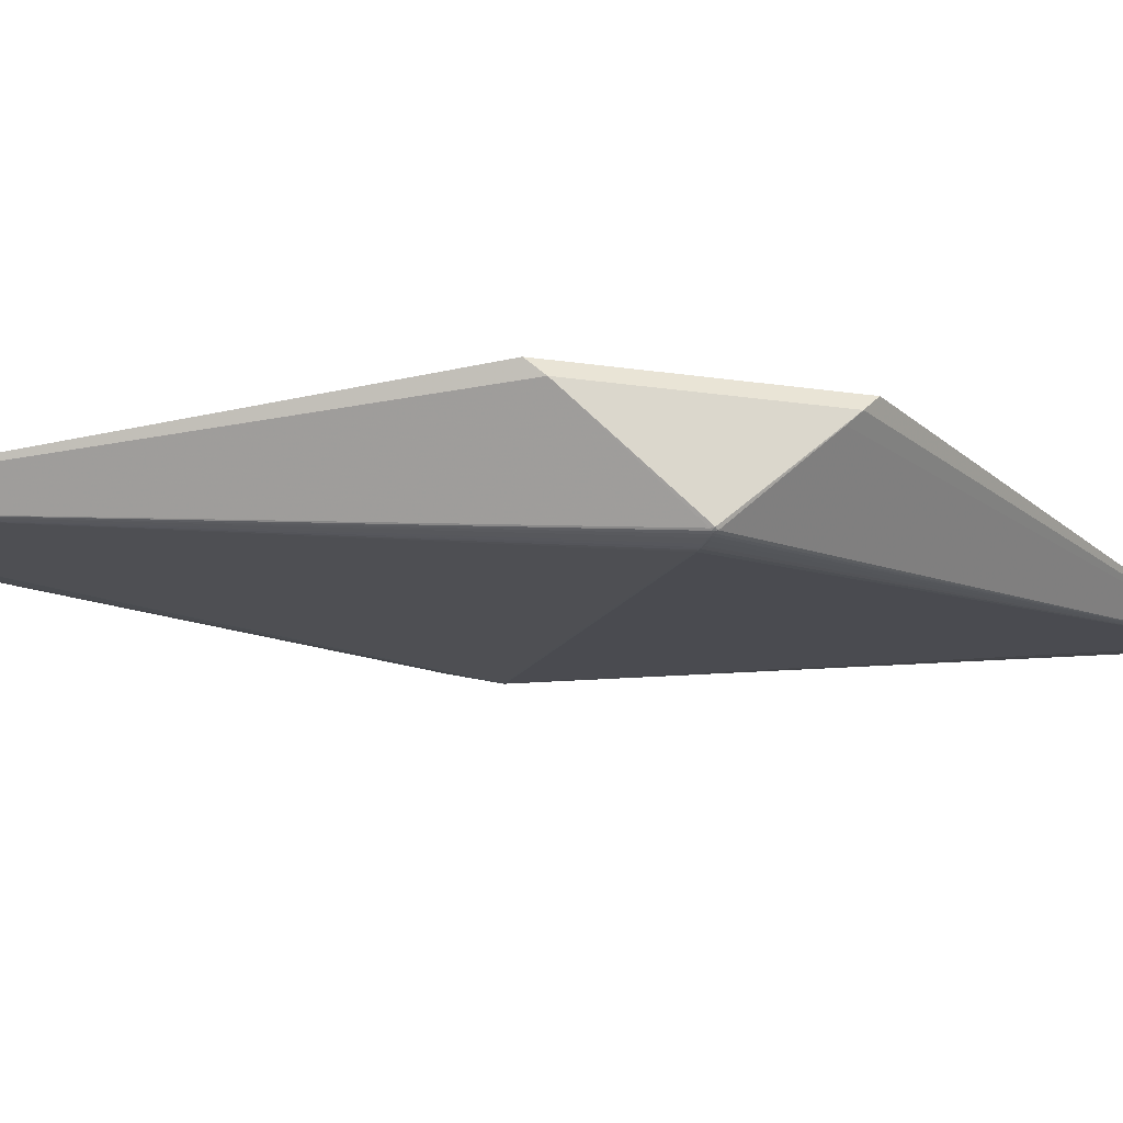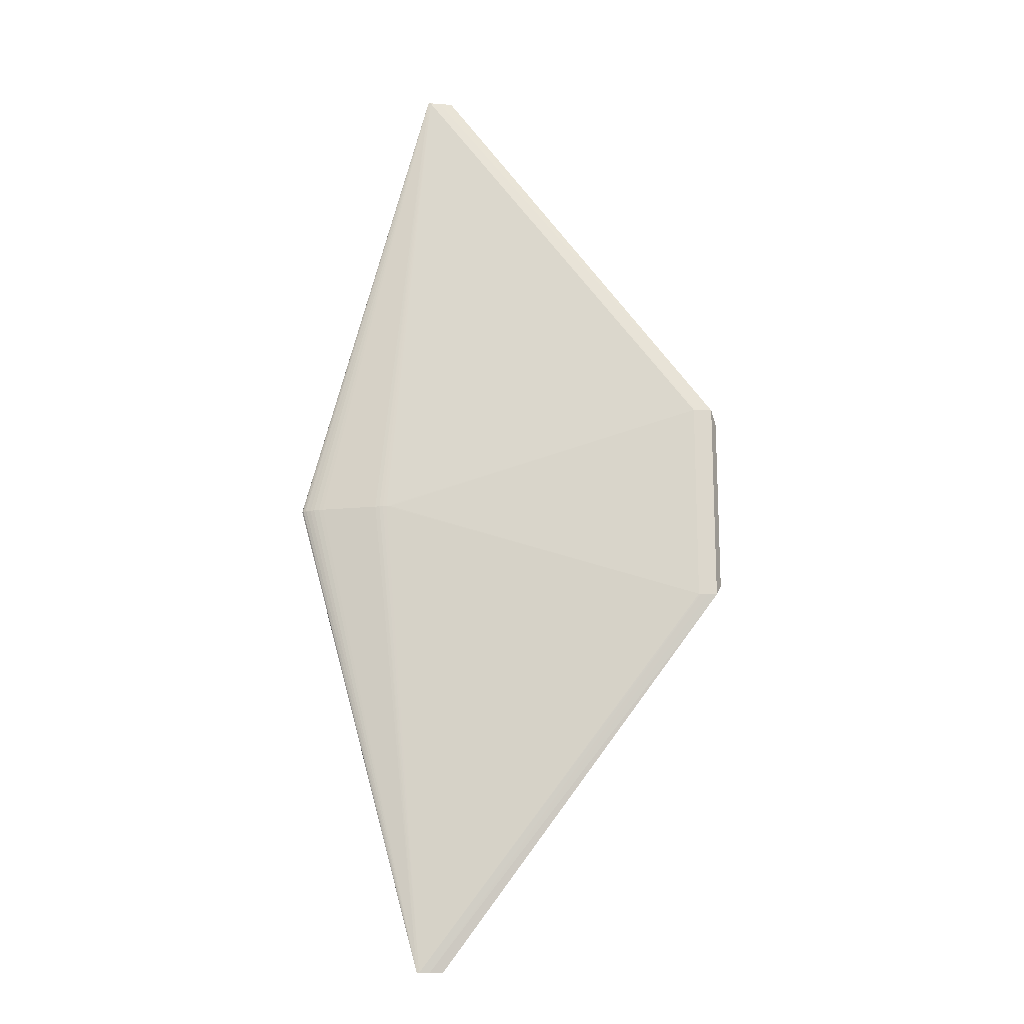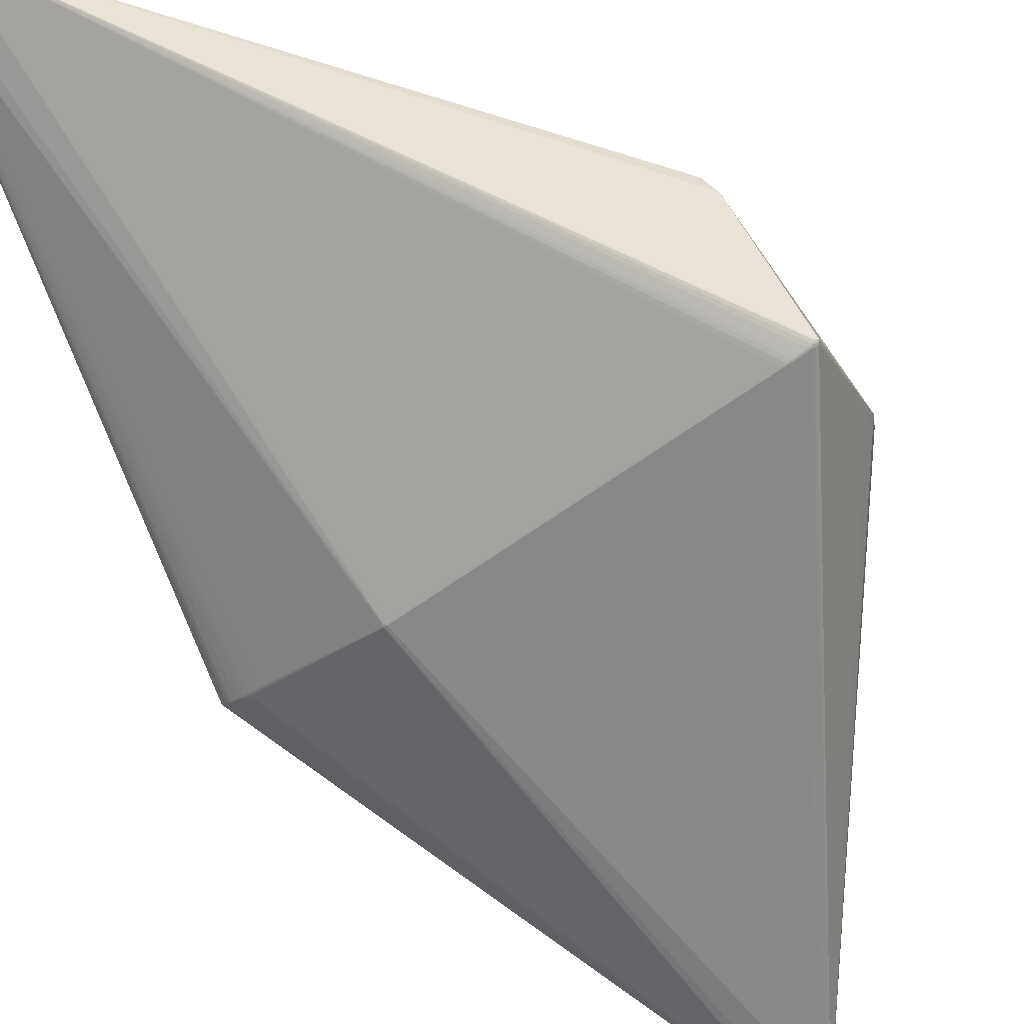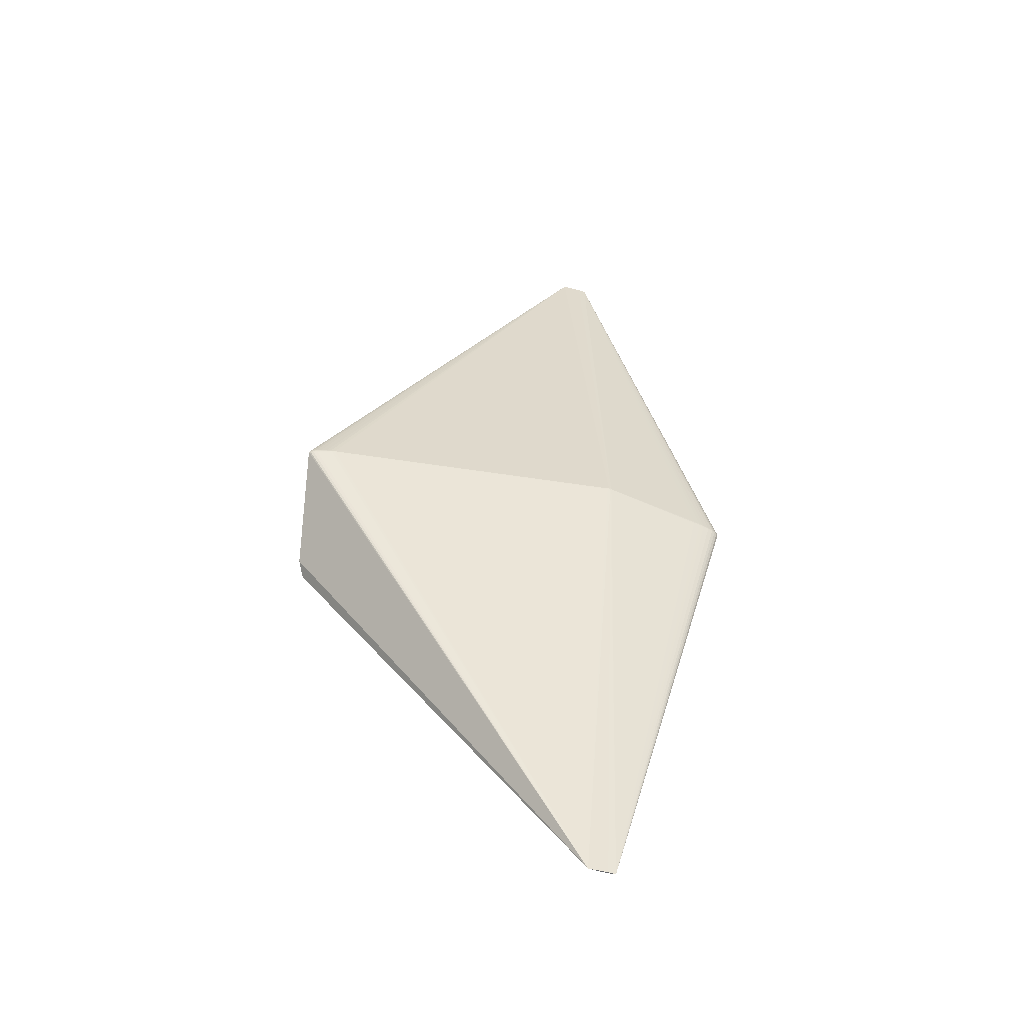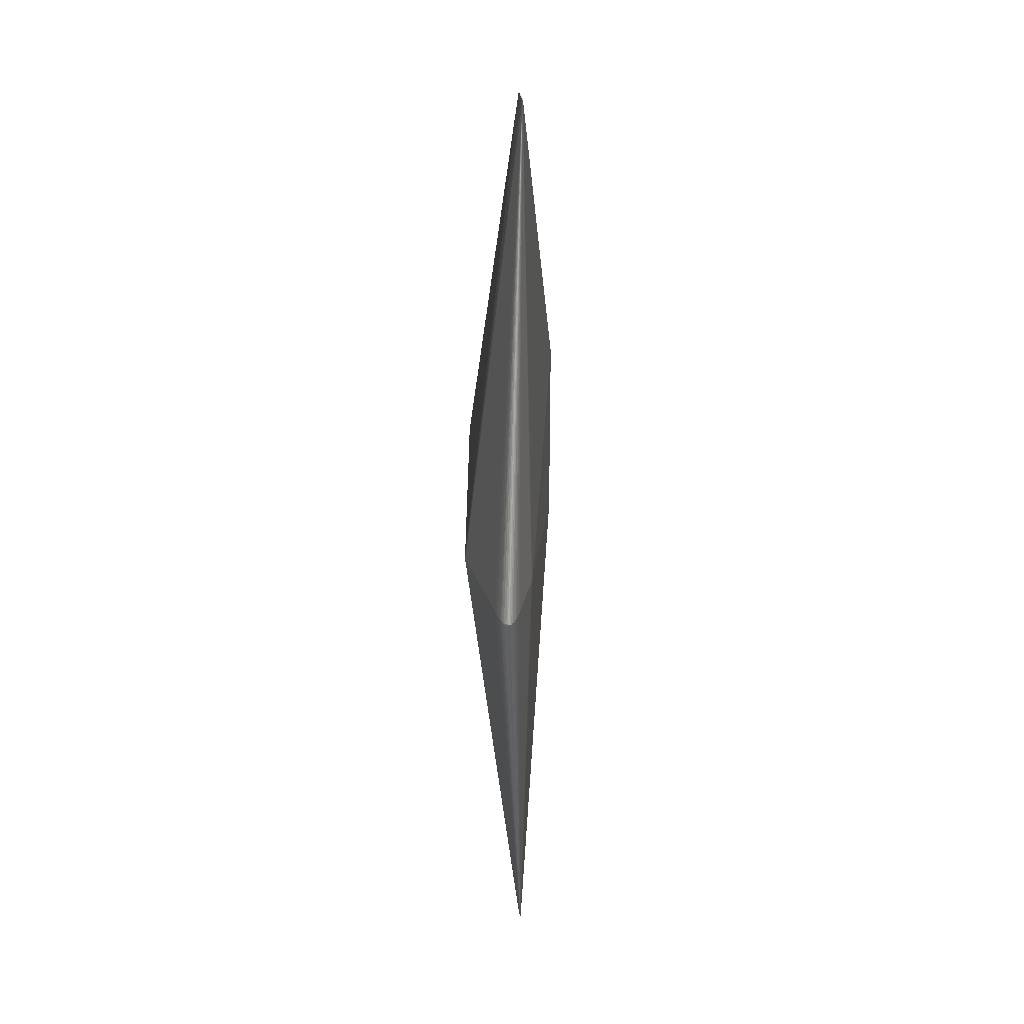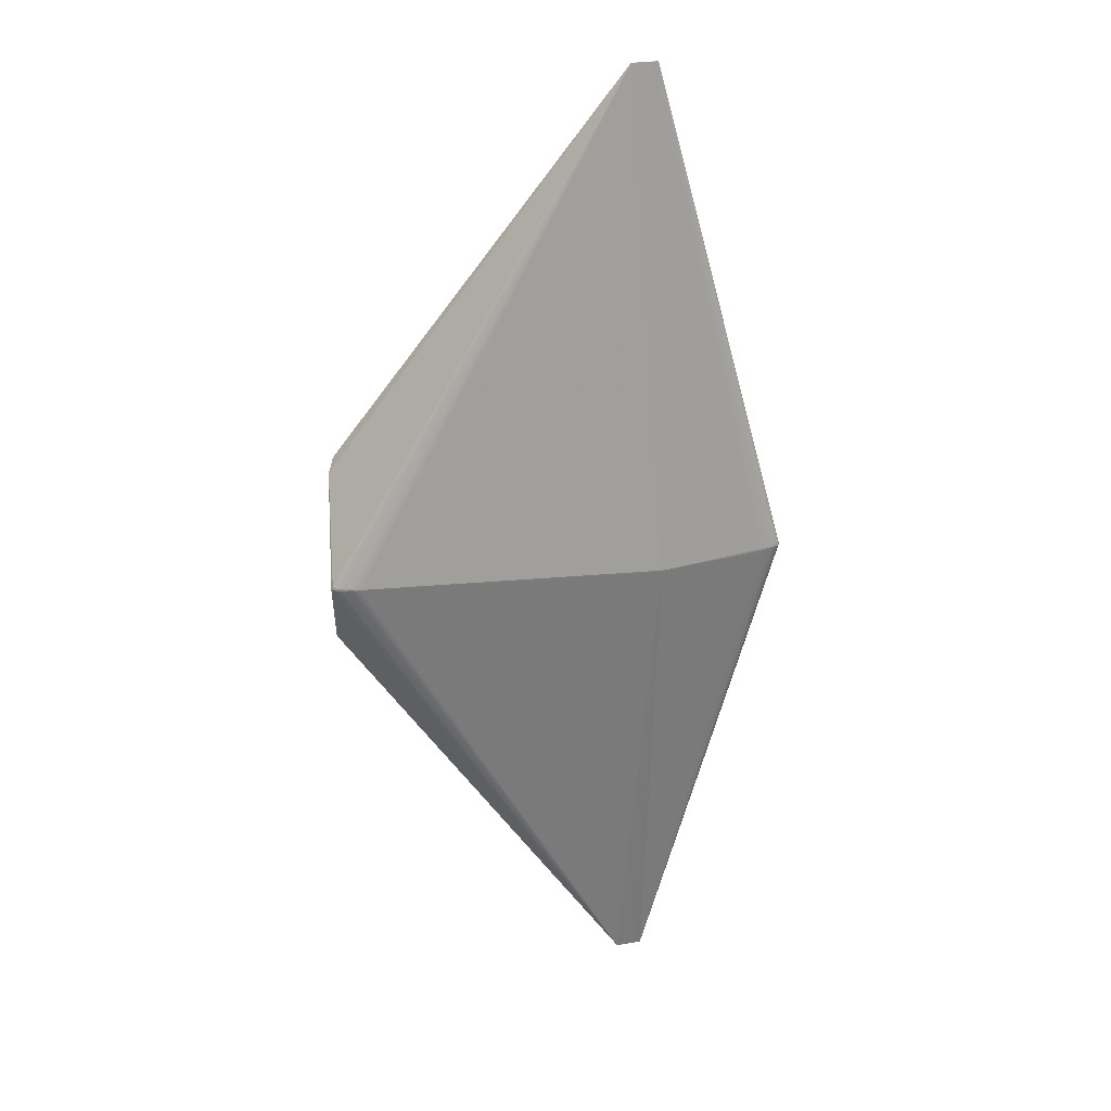
<metadata>
{"format":"obj","ext":"obj","renderer":"f3d","projection":"perspective","resolution":1024,"background":"white","views":[{"elev":-13.7,"azim":69.3,"up":"+Z"},{"elev":-16.5,"azim":-3.0,"up":"+Y"},{"elev":-66.4,"azim":34.6,"up":"+Z"},{"elev":-51.4,"azim":167.8,"up":"+Y"},{"elev":29.3,"azim":-92.6,"up":"+Y"},{"elev":25.8,"azim":169.2,"up":"+Y"}]}
</metadata>
<code>
v -0.17 0.000102 0.005676
v -0.1654 -4.546e-05 0.009771
v -0.162 1.123e-05 -0.00282
v -0.1608 -3.793e-05 0.01217
v -0.1462 2.98e-05 -0.00788
v -0.139 5.201e-05 -0.009753
v 0.2685 0.0002094 -0.02291
v 0.2751 -0.001199 -0.02196
v 0.2751 -9.035e-06 -0.02211
v 0.2796 -0.001503 -0.02104
v 0.2939 -0.003038 -0.01598
v 0.2933 -0.002172 -0.01718
v 0.2943 0.001813 -0.01679
v -0.0886 -2.874e-05 0.03199
v -0.08414 -2.438e-05 0.03301
v -0.08026 -2.786e-05 0.03368
v -0.07196 -2.939e-05 0.03475
v -0.03682 0.001785 -0.03562
v 0.288 0.08075 0.05078
v -0.1701 0.0009732 0.004136
v -0.1698 -0.0006459 0.003144
v -0.1686 -0.0003232 0.007486
v -0.1693 0.001243 0.002489
v -0.1678 -0.001364 0.0009537
v -0.1672 0.0003836 0.0002085
v -0.1664 0.0005657 0.009106
v -0.1654 -0.0003492 -0.001041
v -0.1638 0.001454 -0.001755
v -0.1668 0.001639 0.0002099
v -0.1619 -0.0009064 0.01151
v -0.164 -0.001962 -0.001454
v -0.162 -0.0009081 -0.002762
v -0.162 0.0009306 -0.002753
v -0.1568 -4.122e-05 0.01379
v -0.1568 -0.001117 -0.00464
v -0.1568 0.001155 -0.00463
v -0.1568 1.926e-05 -0.004715
v -0.1512 -5.095e-05 0.01562
v -0.1508 -0.001339 -0.00651
v -0.1507 0.001387 -0.0065
v -0.1508 2.397e-05 -0.006602
v -0.1467 -4.825e-05 0.01689
v -0.1462 -0.001489 -0.00778
v -0.1462 0.001549 -0.007768
v -0.1389 -0.001696 -0.009639
v -0.1389 0.0018 -0.009623
v 0.2674 -0.00131 -0.02281
v 0.2718 -0.0004253 -0.02261
v 0.2729 0.001214 -0.02233
v 0.2818 -0.0003763 -0.02076
v 0.2773 0.00115 -0.02156
v 0.2839 0.001052 -0.02023
v 0.2868 -0.001664 -0.01944
v 0.289 0.0009714 -0.01908
v 0.2889 -0.0005695 -0.01911
v 0.2906 -0.002036 -0.01834
v 0.292 -0.0004348 -0.01817
v 0.2944 0.0001833 -0.01698
v 0.2915 0.001895 -0.01811
v 0.2945 0.00261 -0.01529
v 0.2958 -0.0006065 -0.01548
v -0.07638 -3.225e-05 0.03421
v -0.03751 -1.286e-05 -0.03569
v -0.03615 -0.001272 -0.03582
v -0.03313 -0.001272 -0.03573
v -0.03465 0.0003019 -0.03593
v 0.2872 0.0919 0.06075
v 0.2872 -0.0926 0.06077
v -0.009134 0.5 0.02187
v -0.02284 0.5 0.02378
v -0.02861 0.5 0.02312
v -0.03362 0.5 0.02453
v -0.03607 0.5 0.02404
v -0.009093 -0.5 0.02198
v -0.02279 -0.5 0.0239
v -0.02857 -0.5 0.02324
v -0.03358 -0.5 0.02464
v -0.03602 -0.5 0.02416
v 0.2809 0.105 0.07181
v 0.2753 0.1048 0.07225
v 0.2631 0.1051 0.07321
v 0.2622 0.1048 0.07327
v 0.2613 0.1047 0.07334
v 0.2809 -0.1046 0.07183
v 0.2753 -0.1048 0.07228
v 0.2709 -0.1052 0.07262
v 0.2648 -0.1048 0.07309
v 0.2631 -0.1051 0.07323
v 0.2613 -0.1046 0.07337
f 76 64 74
f 74 68 84
f 84 75 74
f 74 64 65
f 65 47 74
f 64 76 78
f 78 63 64
f 75 84 86
f 72 16 62
f 62 16 77
f 62 77 89
f 89 17 62
f 15 78 77
f 77 16 15
f 15 16 72
f 85 86 84
f 77 75 88
f 75 86 88
f 89 77 88
f 86 85 88
f 22 1 78
f 66 65 64
f 64 63 66
f 11 12 61
f 74 12 11
f 61 68 11
f 11 68 74
f 35 39 78
f 80 85 84
f 89 88 83
f 83 17 89
f 83 62 17
f 83 81 72
f 72 62 83
f 18 66 63
f 74 47 48
f 61 12 58
f 58 13 61
f 61 13 60
f 57 58 12
f 21 24 78
f 21 1 20
f 78 1 21
f 3 28 33
f 27 28 3
f 78 24 27
f 27 31 78
f 32 35 78
f 78 31 32
f 32 27 3
f 31 27 32
f 3 33 37
f 37 33 36
f 37 32 3
f 35 32 37
f 6 46 63
f 6 44 46
f 5 44 6
f 78 39 43
f 79 84 68
f 79 80 84
f 81 80 79
f 87 88 85
f 85 80 87
f 87 80 88
f 88 80 82
f 82 83 88
f 82 80 81
f 81 83 82
f 78 15 14
f 73 18 63
f 63 46 73
f 46 44 73
f 73 44 40
f 40 36 73
f 36 33 73
f 73 33 28
f 73 28 29
f 20 1 73
f 1 22 73
f 73 15 72
f 73 14 15
f 59 57 54
f 13 58 59
f 58 57 59
f 7 48 47
f 47 65 7
f 65 66 7
f 49 48 7
f 10 53 74
f 54 57 55
f 24 21 23
f 23 73 29
f 23 21 20
f 20 73 23
f 41 43 39
f 5 43 41
f 39 35 41
f 35 37 41
f 40 44 41
f 41 44 5
f 41 36 40
f 41 37 36
f 5 6 45
f 45 43 5
f 45 6 63
f 63 78 45
f 78 43 45
f 13 59 69
f 69 59 54
f 69 73 72
f 69 7 66
f 49 7 69
f 69 51 49
f 66 18 69
f 26 73 22
f 78 38 34
f 34 4 78
f 38 73 34
f 34 73 4
f 42 73 38
f 14 73 42
f 42 38 78
f 78 14 42
f 74 48 8
f 8 10 74
f 53 10 50
f 50 55 53
f 10 8 50
f 54 55 50
f 56 55 57
f 56 12 74
f 56 57 12
f 74 53 56
f 53 55 56
f 25 23 29
f 24 23 25
f 25 27 24
f 29 28 25
f 28 27 25
f 67 69 79
f 67 79 68
f 67 68 61
f 70 69 72
f 79 69 70
f 72 81 70
f 81 79 70
f 52 69 54
f 51 69 52
f 54 50 52
f 18 73 71
f 71 69 18
f 73 69 71
f 4 73 2
f 73 26 2
f 2 26 22
f 2 22 78
f 9 8 48
f 9 50 8
f 9 48 49
f 49 51 9
f 51 52 9
f 9 52 50
f 13 69 19
f 69 67 19
f 19 60 13
f 61 60 19
f 19 67 61
f 78 4 30
f 30 2 78
f 4 2 30
f 78 75 77
f 74 75 78
f 78 76 74

</code>
